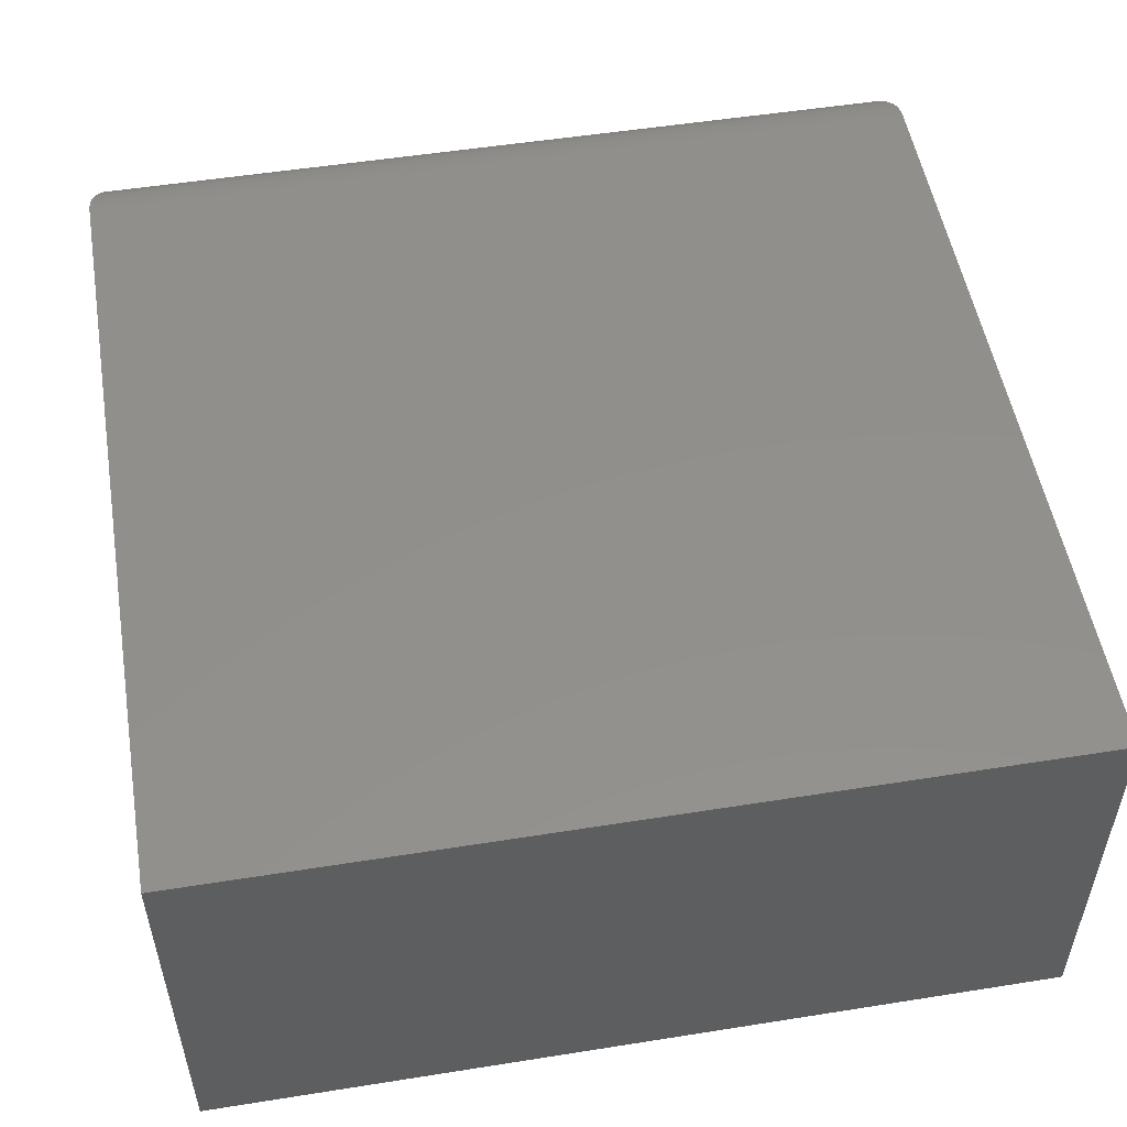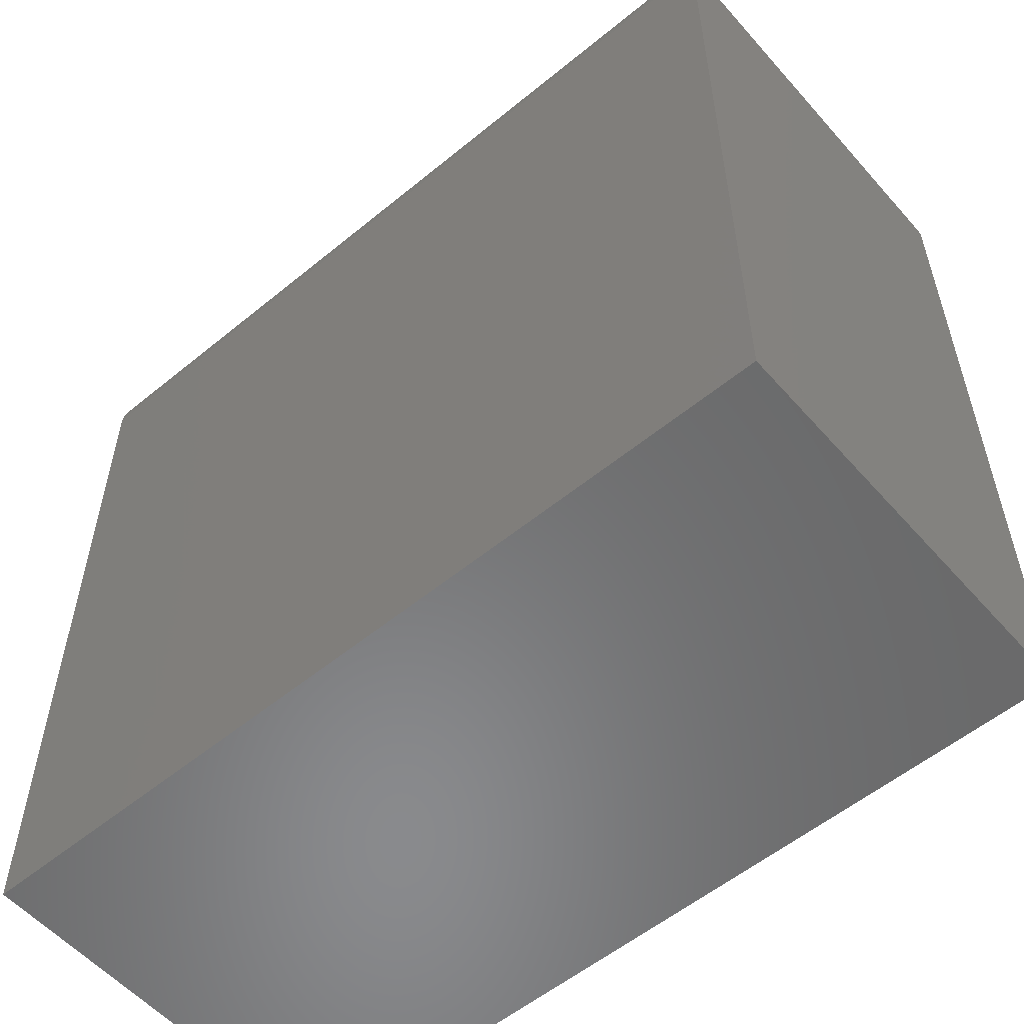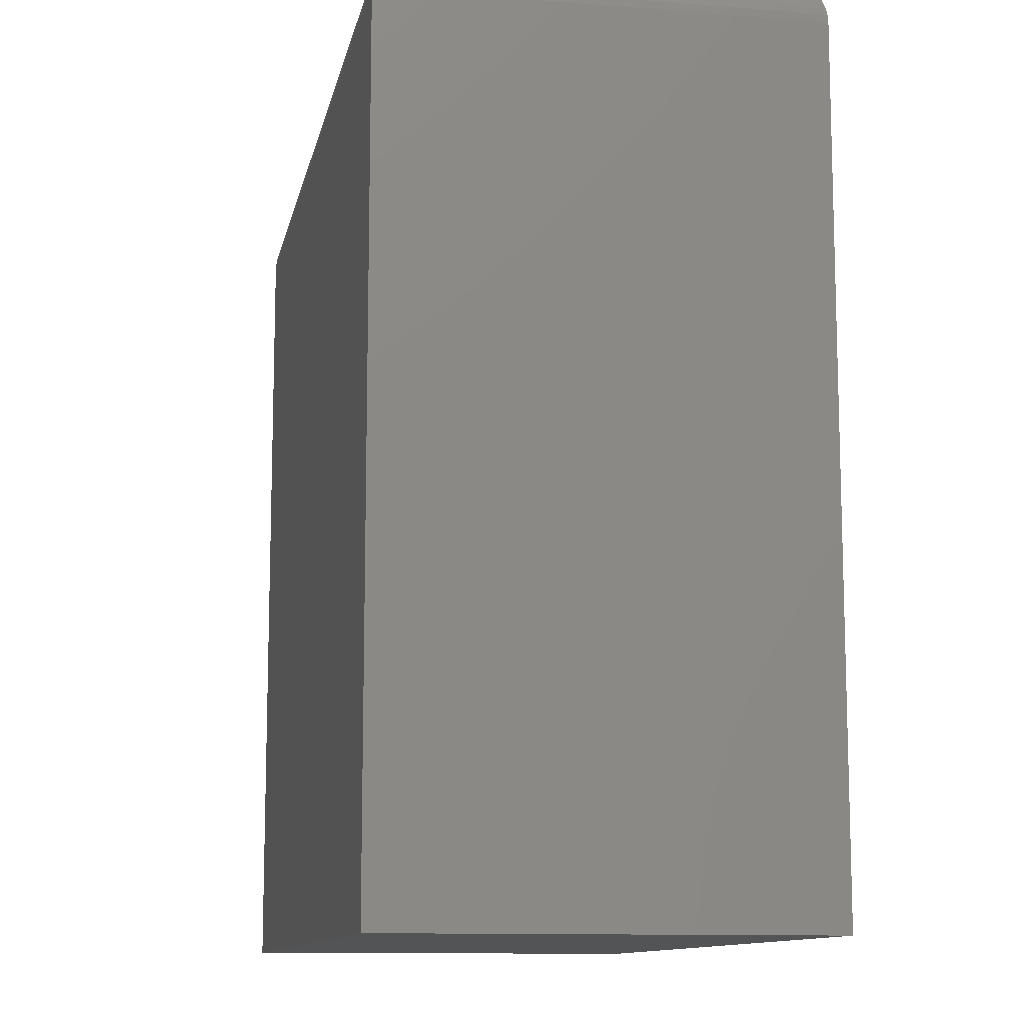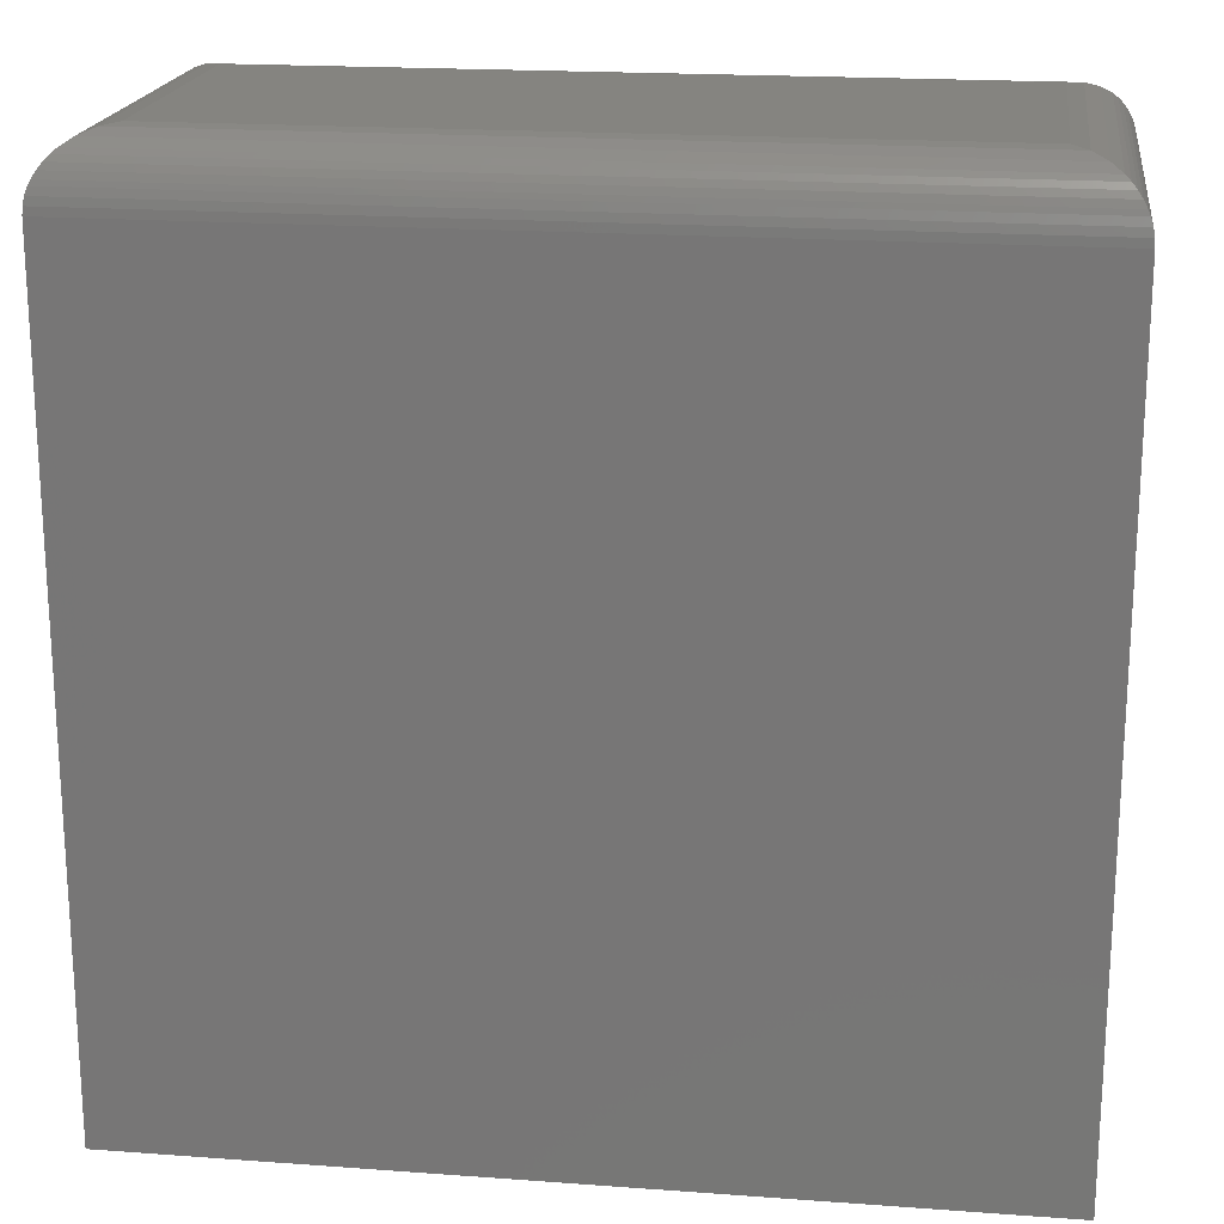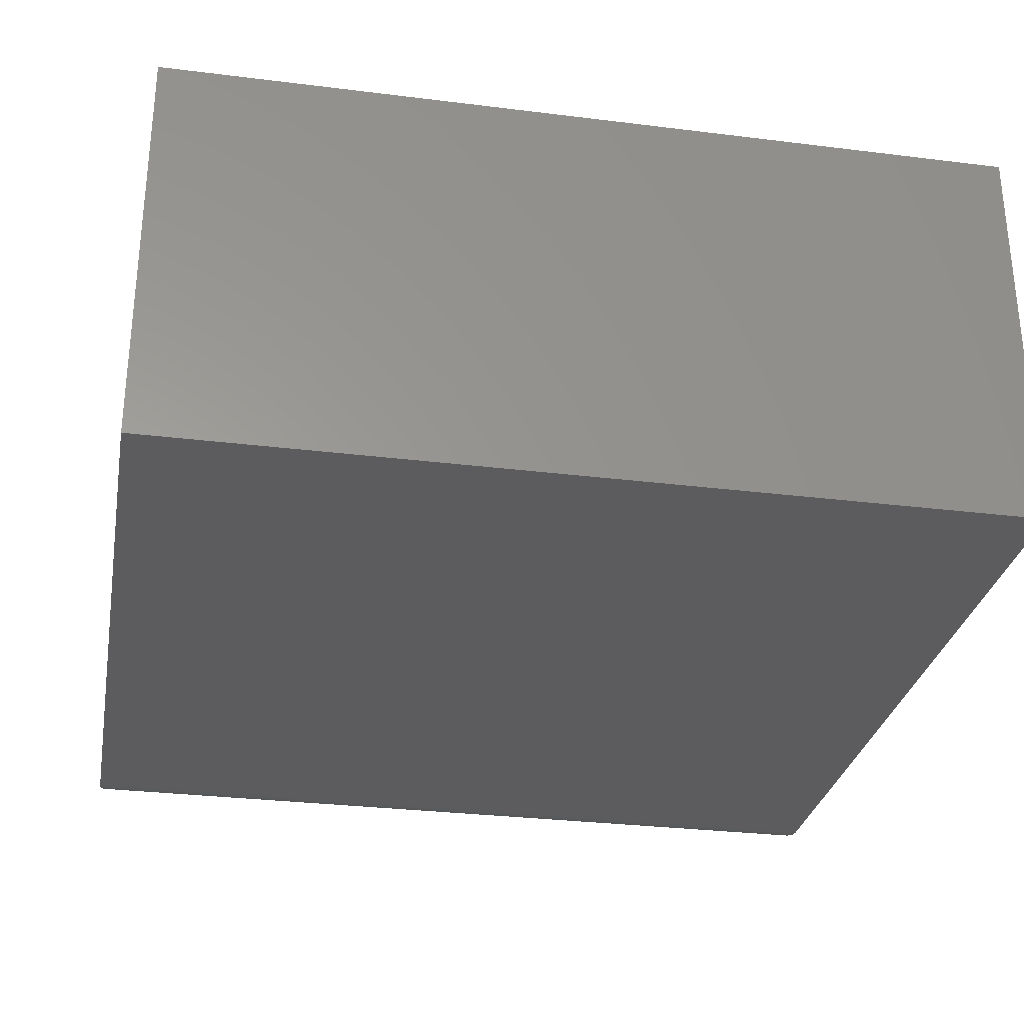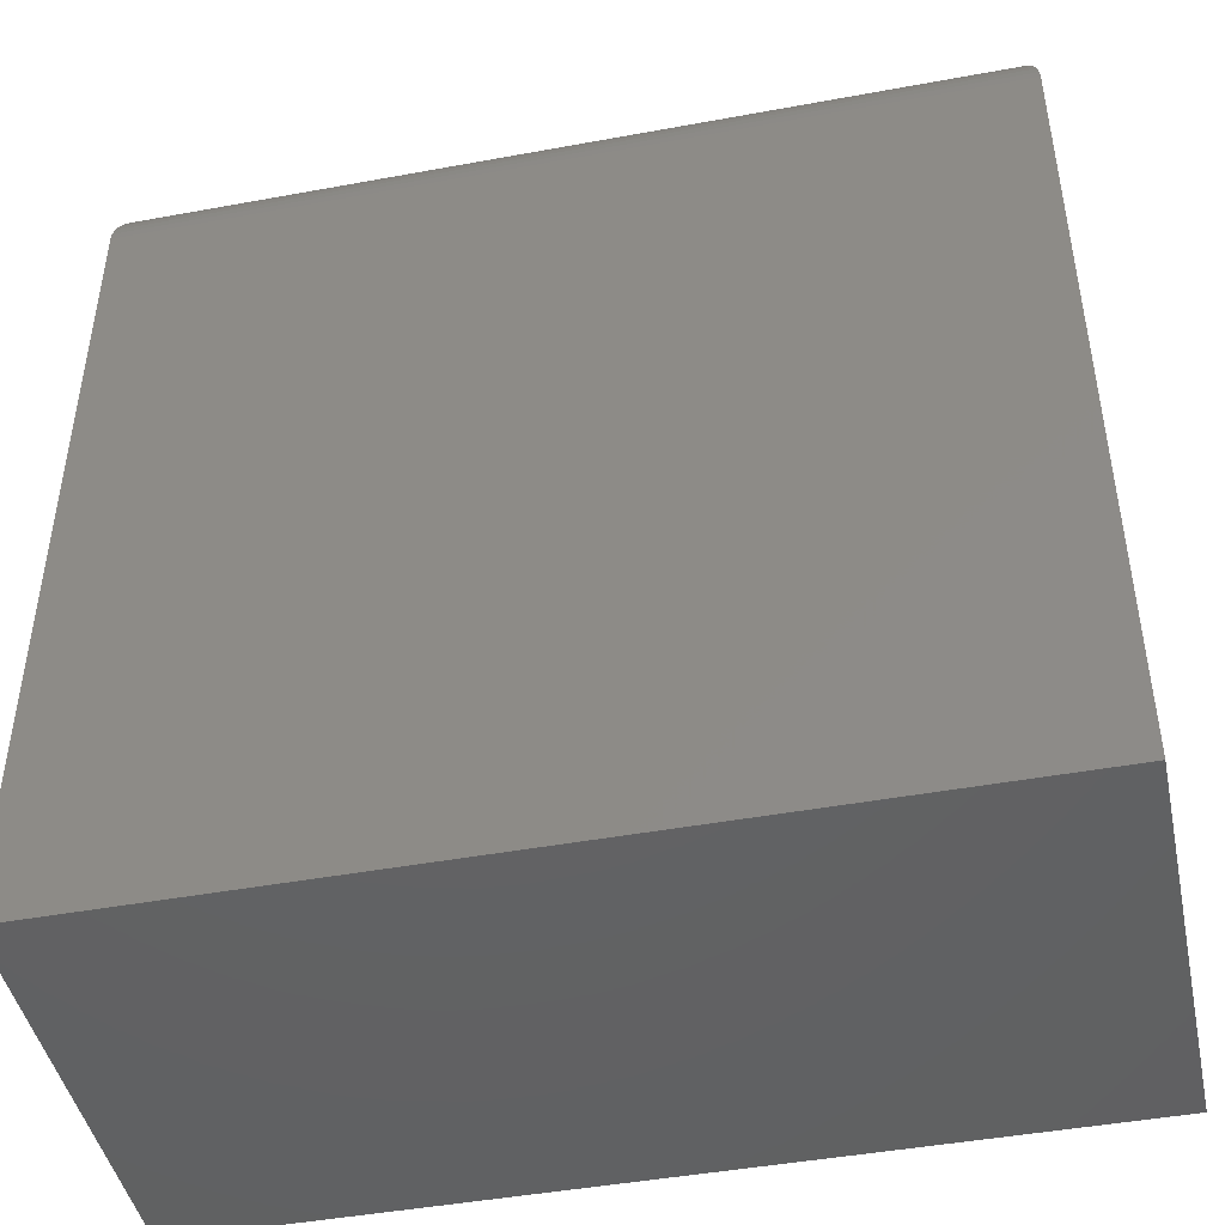
<metadata>
{"format":"stl","ext":"stl","renderer":"f3d","projection":"perspective","resolution":1024,"background":"white","views":[{"elev":52.4,"azim":170.3,"up":"+Y"},{"elev":-56.0,"azim":40.7,"up":"+Z"},{"elev":-11.3,"azim":-101.0,"up":"+Z"},{"elev":19.4,"azim":7.8,"up":"+Z"},{"elev":-29.5,"azim":169.6,"up":"+Y"},{"elev":-45.3,"azim":12.0,"up":"+Z"}]}
</metadata>
<code>
# stl→obj: 52 verts, 100 faces
v -0.6797 0.05469 0.75
v -0.05469 0.05469 0.75
v -0.6797 0.3009 0.75
v -0.05469 0.3009 0.75
v -0.7344 0.3556 0
v -0.7344 0 0
v -0.7344 0.3556 0.6953
v -0.7344 0 0.6953
v 0 0.3556 0
v 0 0.3556 0.6953
v 0 0 0
v 0 6.939e-18 0.6953
v -0.04184 0.3138 0.7485
v -0.6925 0.3138 0.7485
v -0.0004195 0.3552 0.7021
v -0.7327 0.354 0.7086
v -0.001636 0.354 0.7086
v -0.7307 0.352 0.7149
v -0.003641 0.352 0.7149
v -0.729 0.3502 0.719
v -0.005373 0.3502 0.719
v -0.7259 0.3471 0.7246
v -0.008482 0.3471 0.7246
v -0.7223 0.3435 0.7296
v -0.01208 0.3435 0.7296
v -0.7183 0.3395 0.734
v -0.01607 0.3395 0.734
v -0.714 0.3352 0.7379
v -0.02952 0.3261 0.7439
v -0.7048 0.3261 0.7439
v -0.734 0.3552 0.7021
v -0.02036 0.3352 0.7379
v -0.04184 0.04184 0.7485
v -0.0004195 0.0004195 0.7021
v -0.001636 0.001636 0.7086
v -0.003641 0.003641 0.7149
v -0.005373 0.005373 0.719
v -0.008482 0.008482 0.7246
v -0.01208 0.01208 0.7296
v -0.01607 0.01607 0.734
v -0.02952 0.02952 0.7439
v -0.02036 0.02036 0.7379
v -0.6925 0.04184 0.7485
v -0.734 0.0004195 0.7021
v -0.7327 0.001636 0.7086
v -0.7307 0.003641 0.7149
v -0.729 0.005373 0.719
v -0.7259 0.008482 0.7246
v -0.7223 0.01208 0.7296
v -0.7183 0.01607 0.734
v -0.7048 0.02952 0.7439
v -0.714 0.02036 0.7379
f 1 2 3
f 3 2 4
f 5 6 7
f 7 6 8
f 9 5 10
f 10 5 7
f 11 9 12
f 12 9 10
f 6 11 8
f 8 11 12
f 3 13 14
f 3 4 13
f 15 16 17
f 17 16 18
f 17 18 19
f 19 18 20
f 19 20 21
f 21 20 22
f 21 22 23
f 23 22 24
f 23 24 25
f 25 24 26
f 25 26 27
f 27 26 28
f 29 30 14
f 29 14 13
f 10 7 15
f 15 7 31
f 15 31 16
f 30 29 28
f 28 29 32
f 28 32 27
f 4 33 13
f 4 2 33
f 34 17 35
f 35 17 19
f 35 19 36
f 36 19 21
f 36 21 37
f 37 21 23
f 37 23 38
f 38 23 25
f 38 25 39
f 39 25 27
f 39 27 40
f 40 27 32
f 41 29 13
f 41 13 33
f 12 10 34
f 34 10 15
f 34 15 17
f 29 41 32
f 32 41 42
f 32 42 40
f 2 43 33
f 2 1 43
f 44 35 45
f 45 35 36
f 45 36 46
f 46 36 37
f 46 37 47
f 47 37 38
f 47 38 48
f 48 38 39
f 48 39 49
f 49 39 40
f 49 40 50
f 50 40 42
f 51 41 33
f 51 33 43
f 8 12 44
f 44 12 34
f 44 34 35
f 41 51 42
f 42 51 52
f 42 52 50
f 1 14 43
f 1 3 14
f 31 45 16
f 16 45 46
f 16 46 18
f 18 46 47
f 18 47 20
f 20 47 48
f 20 48 22
f 22 48 49
f 22 49 24
f 24 49 50
f 24 50 26
f 26 50 52
f 30 51 43
f 30 43 14
f 7 8 31
f 31 8 44
f 31 44 45
f 51 30 52
f 52 30 28
f 52 28 26
f 6 5 11
f 11 5 9

</code>
